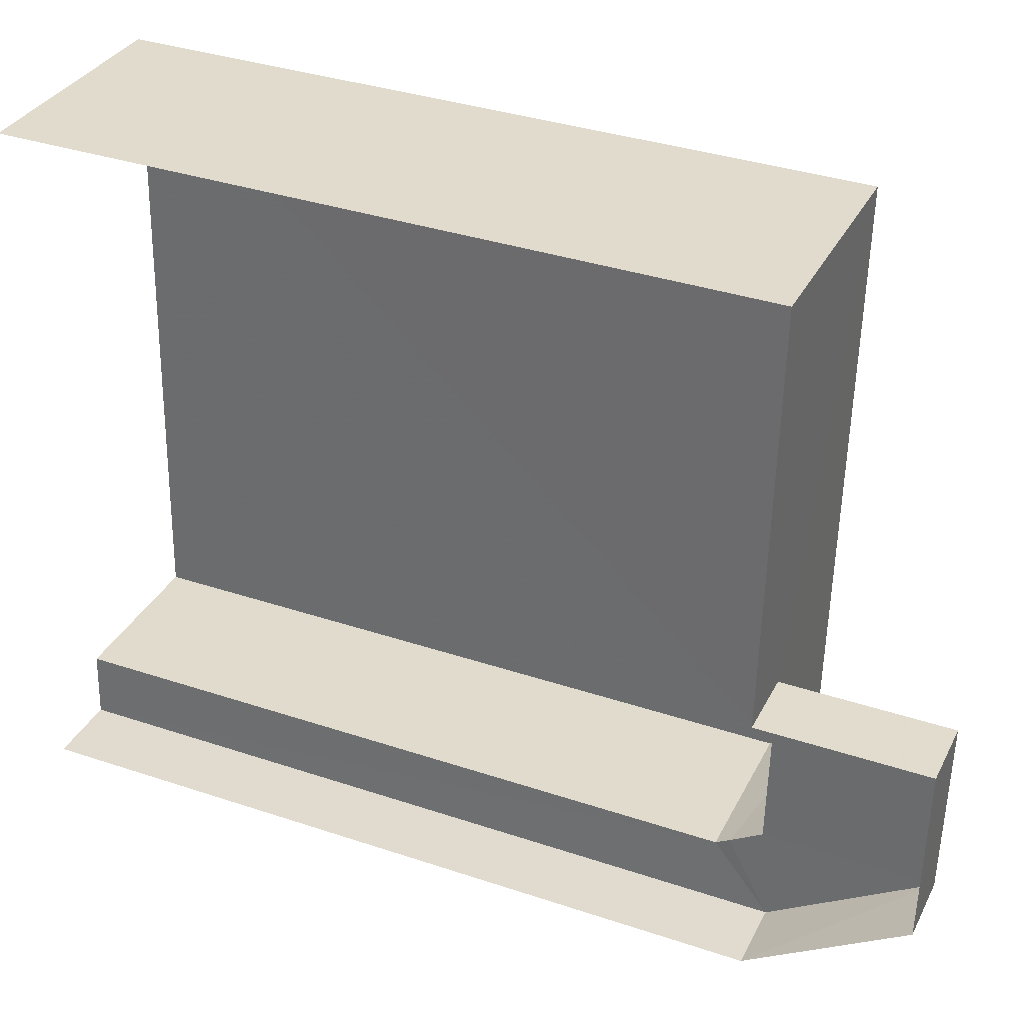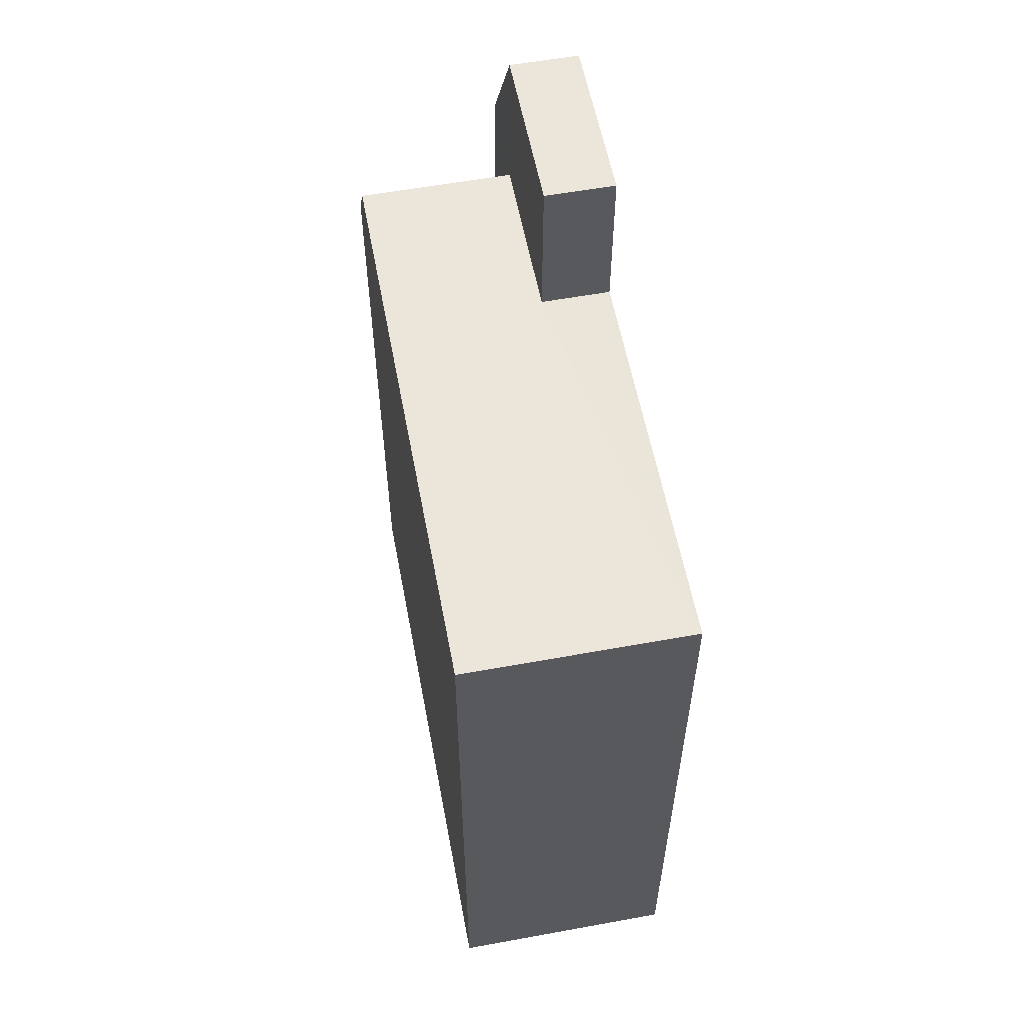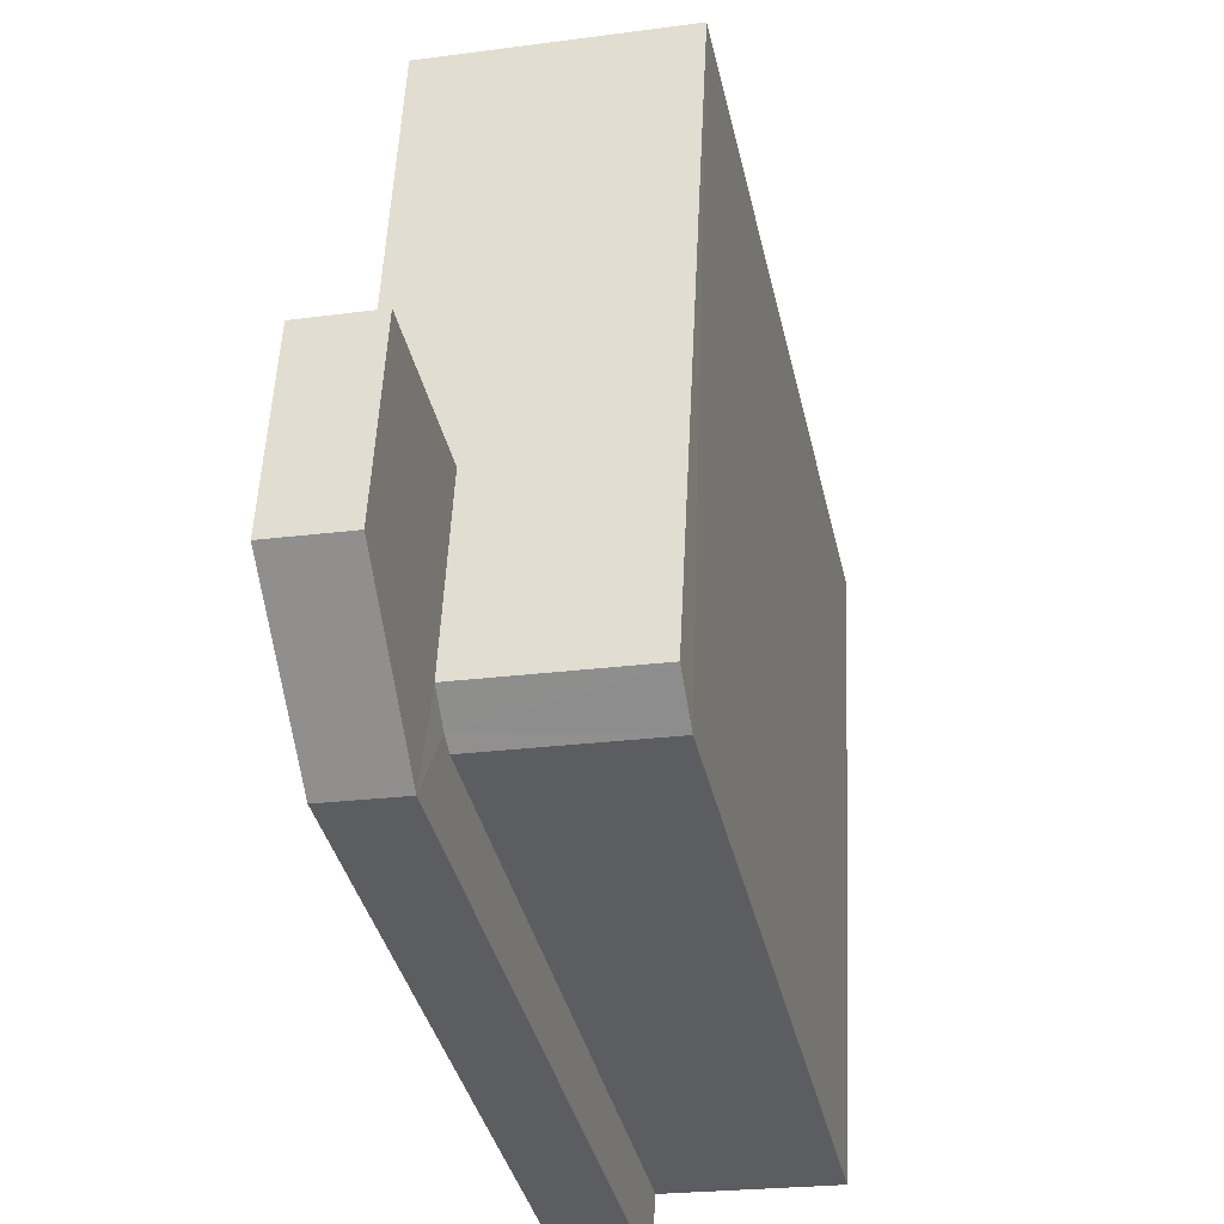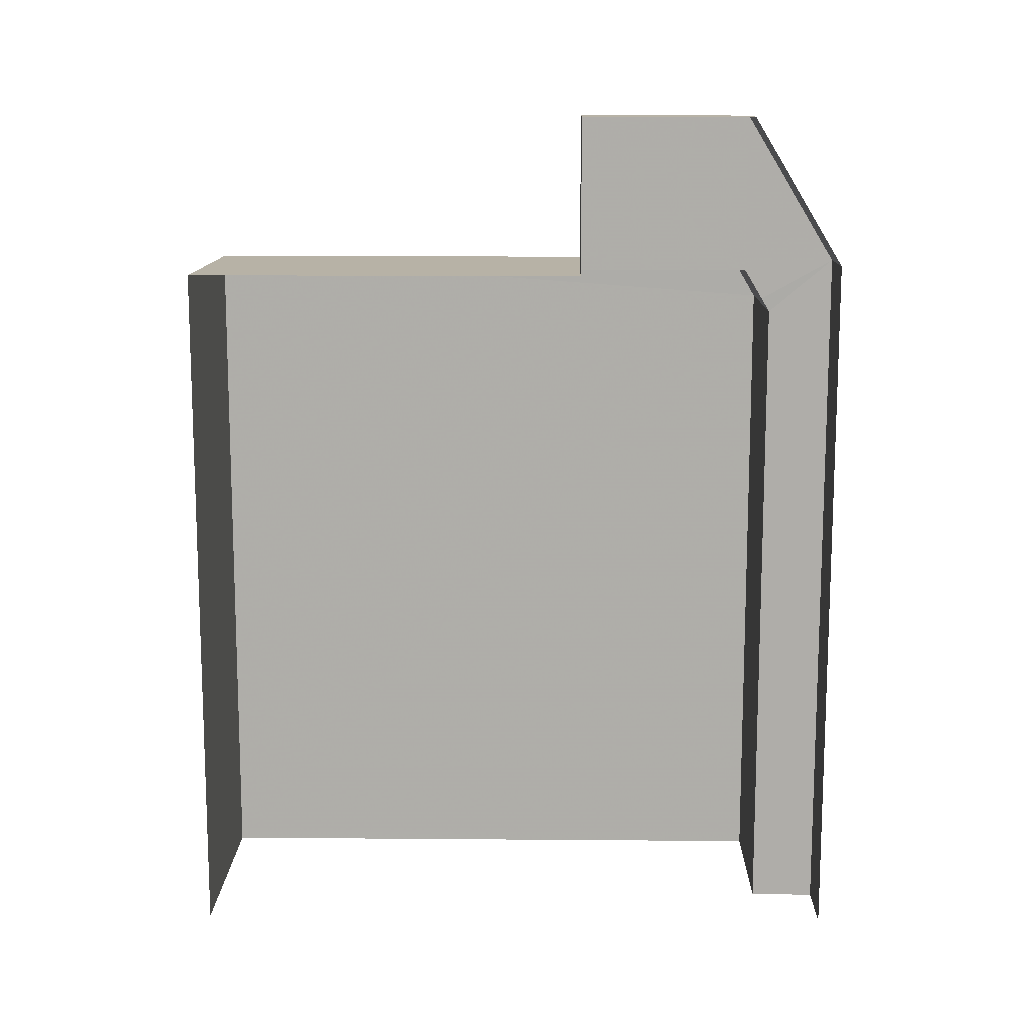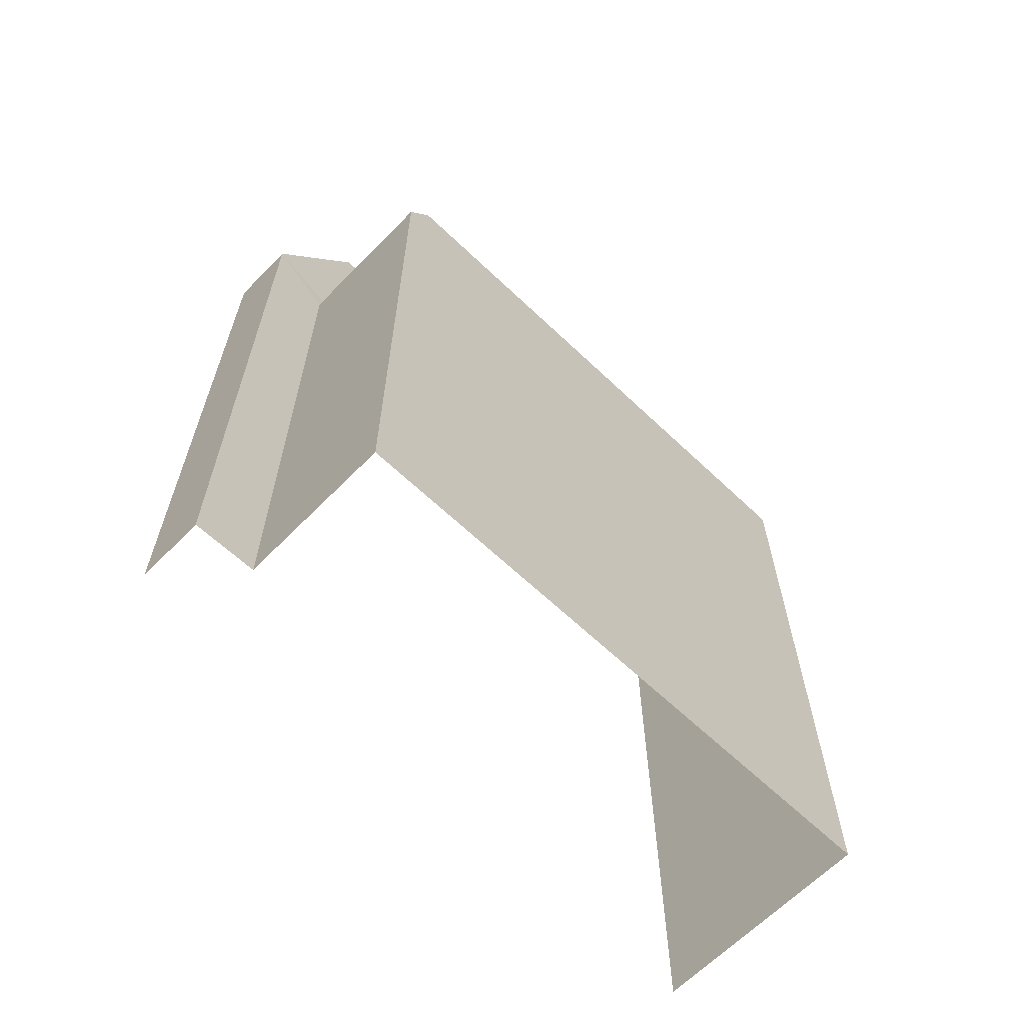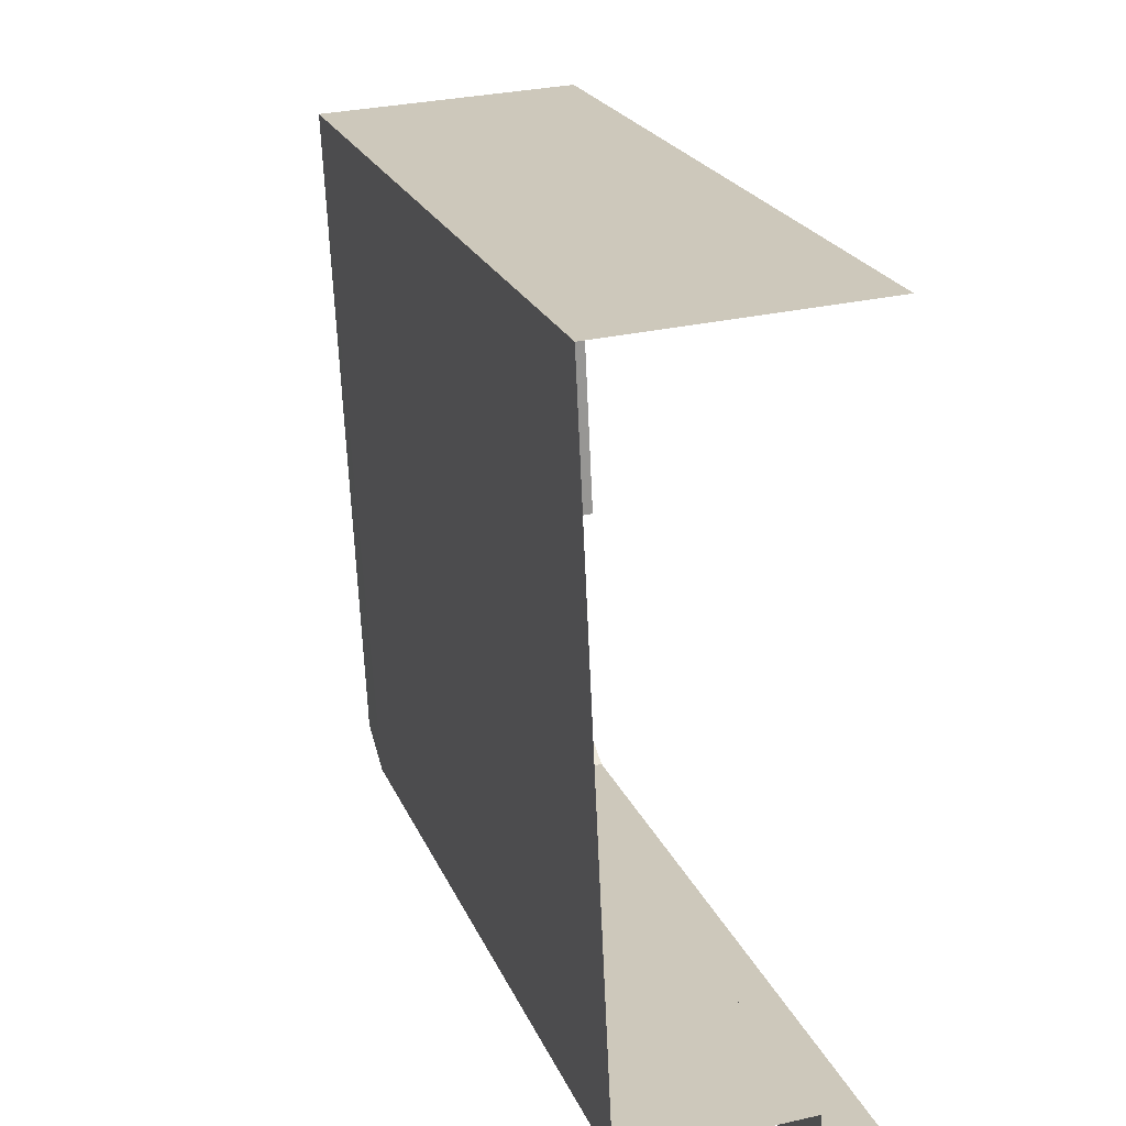
<metadata>
{"format":"obj","ext":"obj","renderer":"f3d","projection":"perspective","resolution":1024,"background":"white","views":[{"elev":36.1,"azim":-66.4,"up":"+Y"},{"elev":57.6,"azim":166.5,"up":"+Z"},{"elev":-36.6,"azim":12.2,"up":"+Y"},{"elev":12.4,"azim":-91.7,"up":"+Z"},{"elev":-63.5,"azim":43.2,"up":"+Z"},{"elev":21.5,"azim":162.2,"up":"+Y"}]}
</metadata>
<code>
v -3.722e+05 -1.037e+05 32.84
v -3.722e+05 -1.037e+05 32.84
v -3.722e+05 -1.037e+05 32.84
v -3.722e+05 -1.037e+05 32.84
v -3.722e+05 -1.037e+05 32.84
v -3.722e+05 -1.037e+05 32.84
v -3.722e+05 -1.037e+05 32.84
v -3.722e+05 -1.037e+05 61.58
v -3.722e+05 -1.037e+05 61.58
v -3.722e+05 -1.037e+05 67.58
v -3.722e+05 -1.037e+05 67.58
v -3.722e+05 -1.037e+05 67.58
v -3.722e+05 -1.037e+05 67.58
v -3.722e+05 -1.037e+05 61.16
v -3.722e+05 -1.037e+05 61.16
v -3.722e+05 -1.037e+05 61.16
v -3.722e+05 -1.037e+05 61.16
v -3.722e+05 -1.037e+05 61.16
v -3.722e+05 -1.037e+05 61.16
v -3.722e+05 -1.037e+05 59.41
v -3.722e+05 -1.037e+05 59.95
v -3.722e+05 -1.037e+05 59.41
v -3.722e+05 -1.037e+05 61.16
v -3.722e+05 -1.037e+05 59.41
f 1 2 3
f 1 3 4
f 2 5 3
f 4 3 6
f 6 3 7
f 23 19 24
f 18 1 19
f 19 4 24
f 19 1 4
f 4 6 24
f 6 8 24
f 24 8 23
f 8 11 23
f 19 23 11
f 13 19 11
f 8 9 10
f 11 8 10
f 12 13 11
f 10 12 11
f 14 15 16
f 15 17 16
f 16 18 19
f 16 17 18
f 20 15 21
f 20 21 22
f 15 14 21
f 8 6 7
f 9 8 7
f 17 2 1
f 18 17 1
f 3 5 20
f 22 3 20
f 5 2 20
f 2 17 20
f 17 15 20
f 7 3 22
f 16 12 14
f 22 21 9
f 7 22 9
f 14 12 10
f 9 21 14
f 9 14 10
f 16 13 12
f 16 19 13

</code>
